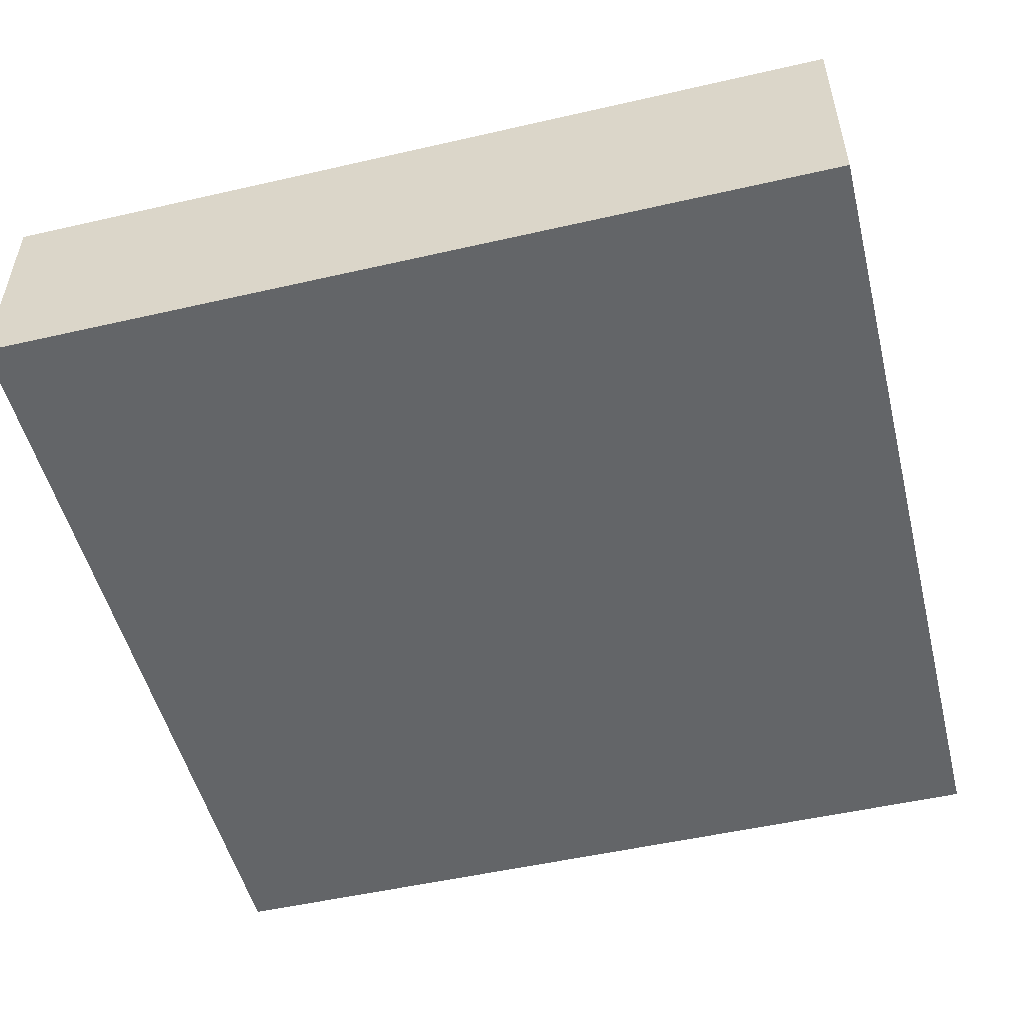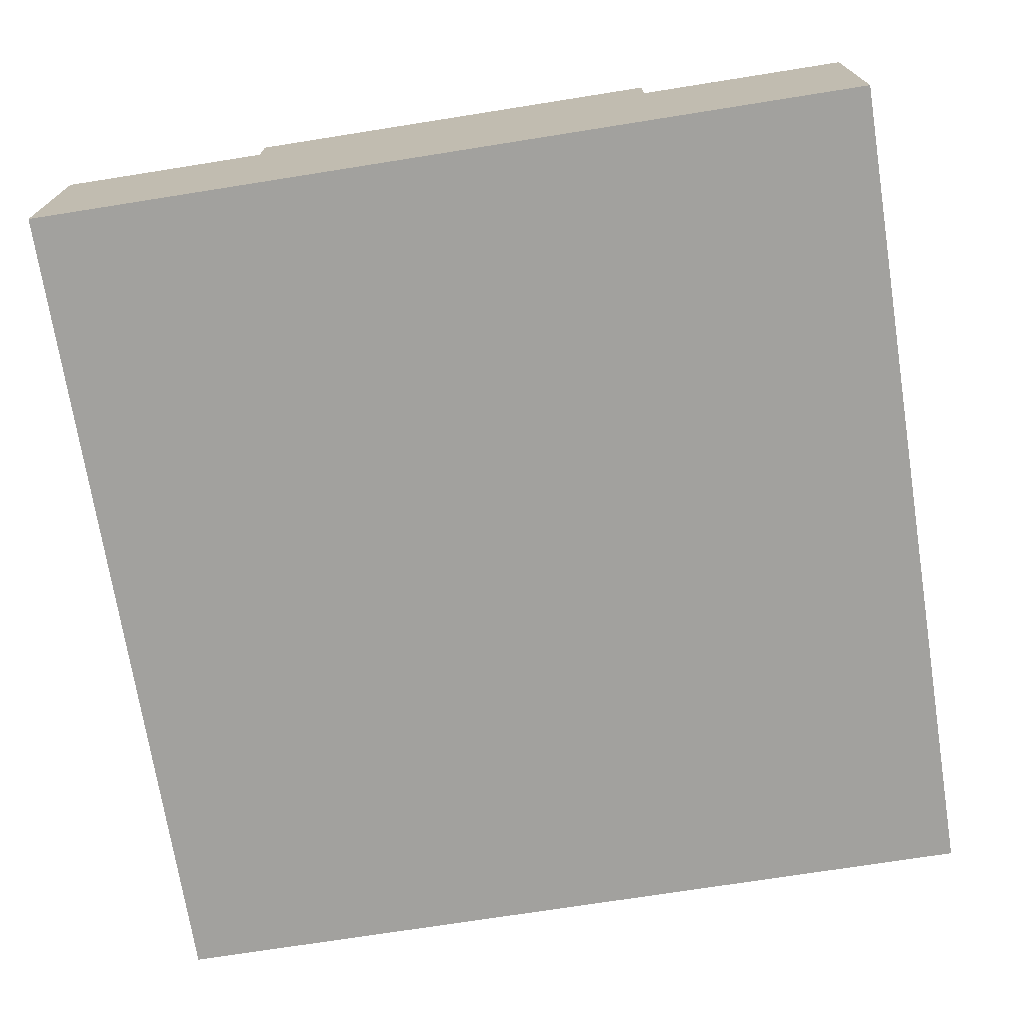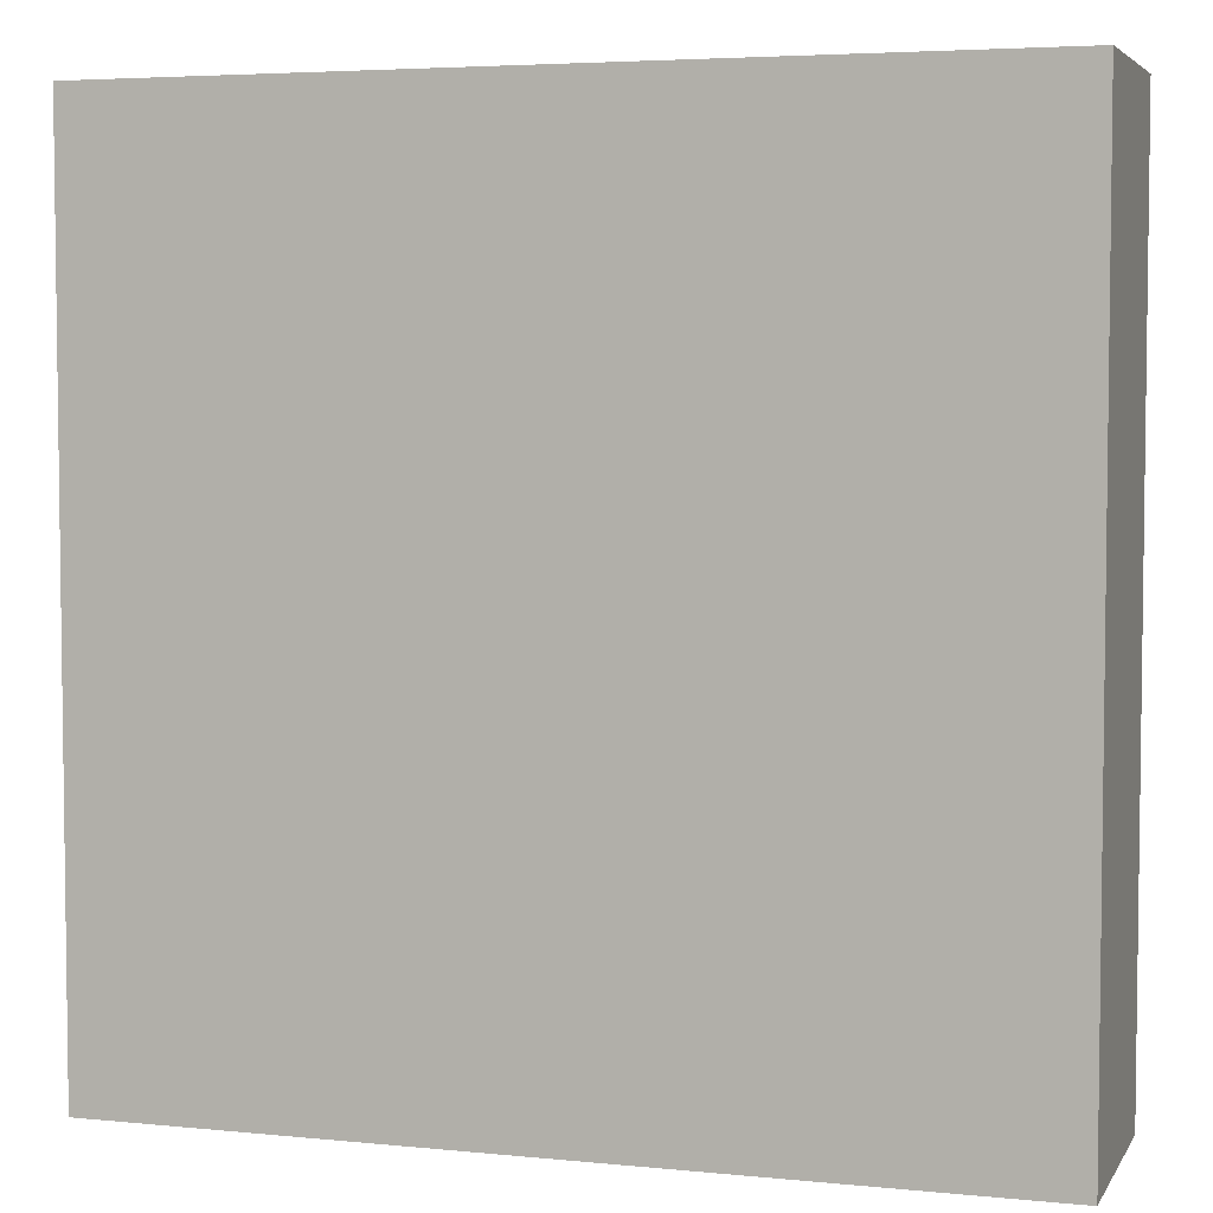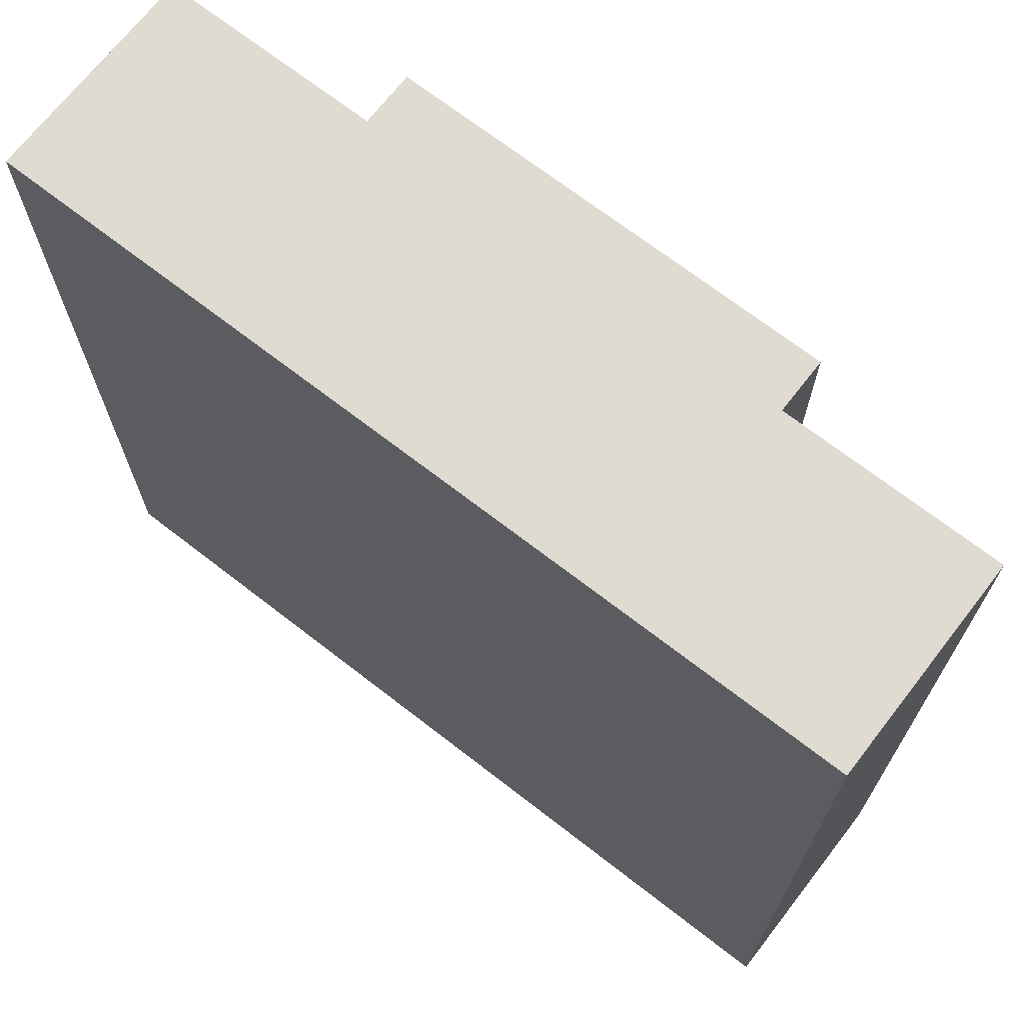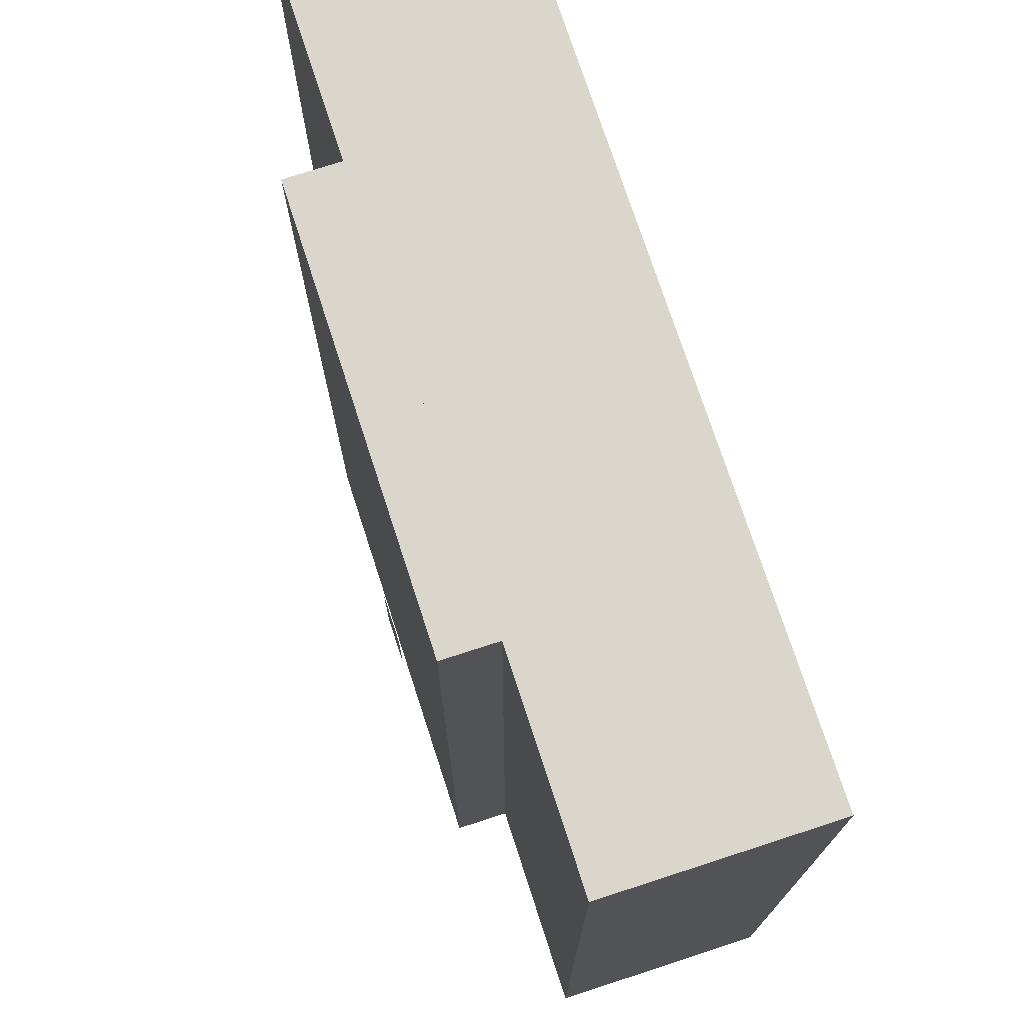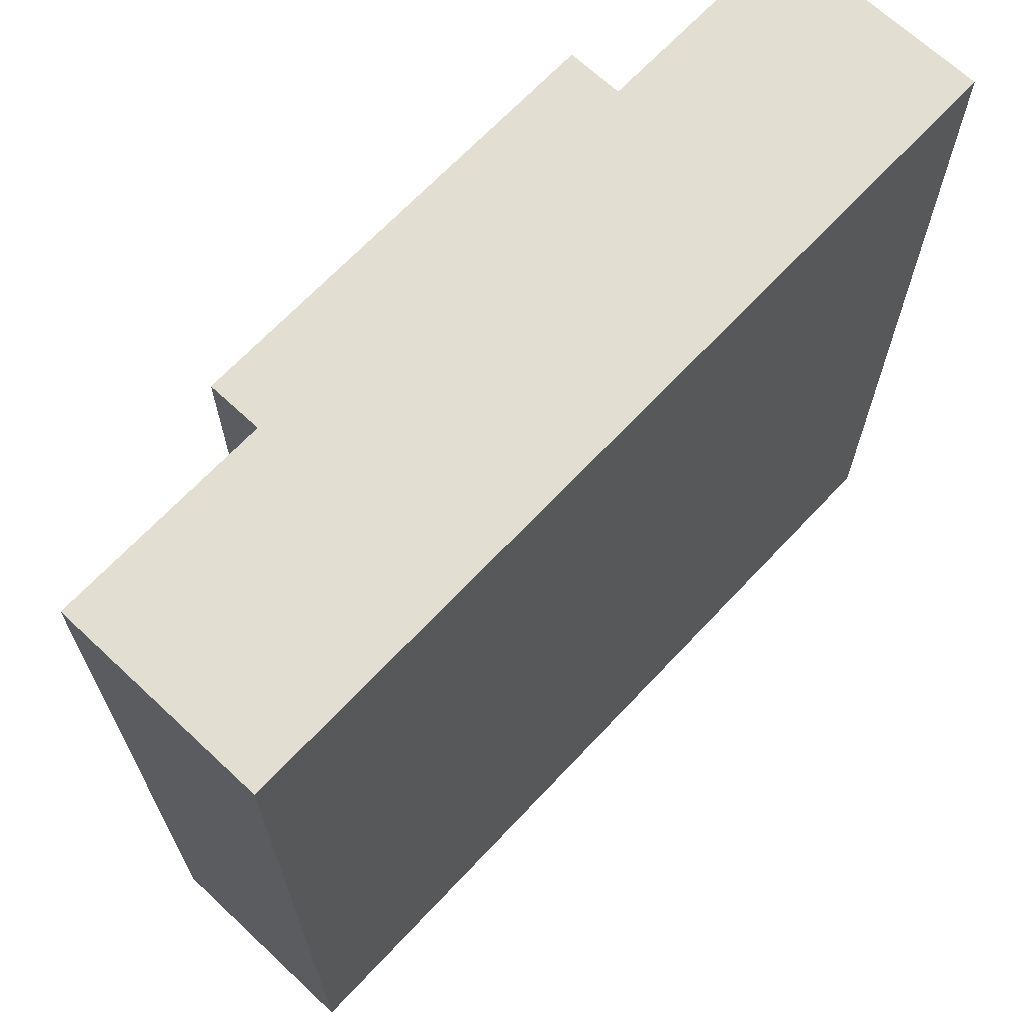
<metadata>
{"format":"obj","ext":"obj","renderer":"f3d","projection":"perspective","resolution":1024,"background":"white","views":[{"elev":-51.4,"azim":104.0,"up":"+Y"},{"elev":-72.1,"azim":9.0,"up":"+Y"},{"elev":4.6,"azim":17.7,"up":"+Z"},{"elev":69.9,"azim":37.8,"up":"+Z"},{"elev":74.0,"azim":-108.0,"up":"+Z"},{"elev":67.7,"azim":-46.8,"up":"+Z"}]}
</metadata>
<code>
o grass
v 0.5 0.25 0.5
v 0.5 0.25 -0.5
v 0.5 0 0.5
v 0.5 0 -0.5
v -0.5 0.25 0.5
v -0.5 0.25 -0.5
v -0.5 0 0.5
v -0.5 0 -0.5
f 2 1 3 4
f 7 5 6 8
f 5 1 2 6
f 4 3 7 8
f 3 1 5 7
f 6 2 4 8
o road
v 0.25 0.3125 0.5
v 0.25 0.3125 -0.5
v 0.25 0.25 0.5
v 0.25 0.25 -0.5
v -0.25 0.3125 0.5
v -0.25 0.3125 -0.5
v -0.25 0.25 0.5
v -0.25 0.25 -0.5
f 10 9 11 12
f 15 13 14 16
f 13 9 10 14
f 12 11 15 16
f 11 9 13 15
f 14 10 12 16
o plane
v 0.03125 0.3187 0.4375
v 0.03125 0.3187 0.3125
v -0.03125 0.3187 0.4375
v -0.03125 0.3187 0.3125
f 17 18 20 19
o plane
v 0.03125 0.3187 0.1875
v 0.03125 0.3187 0.0625
v -0.03125 0.3187 0.1875
v -0.03125 0.3187 0.0625
f 21 22 24 23
o plane
v 0.03125 0.3187 -0.0625
v 0.03125 0.3187 -0.1875
v -0.03125 0.3187 -0.0625
v -0.03125 0.3187 -0.1875
f 25 26 28 27
o plane
v 0.03125 0.3187 -0.3125
v 0.03125 0.3187 -0.4375
v -0.03125 0.3187 -0.3125
v -0.03125 0.3187 -0.4375
f 29 30 32 31

</code>
